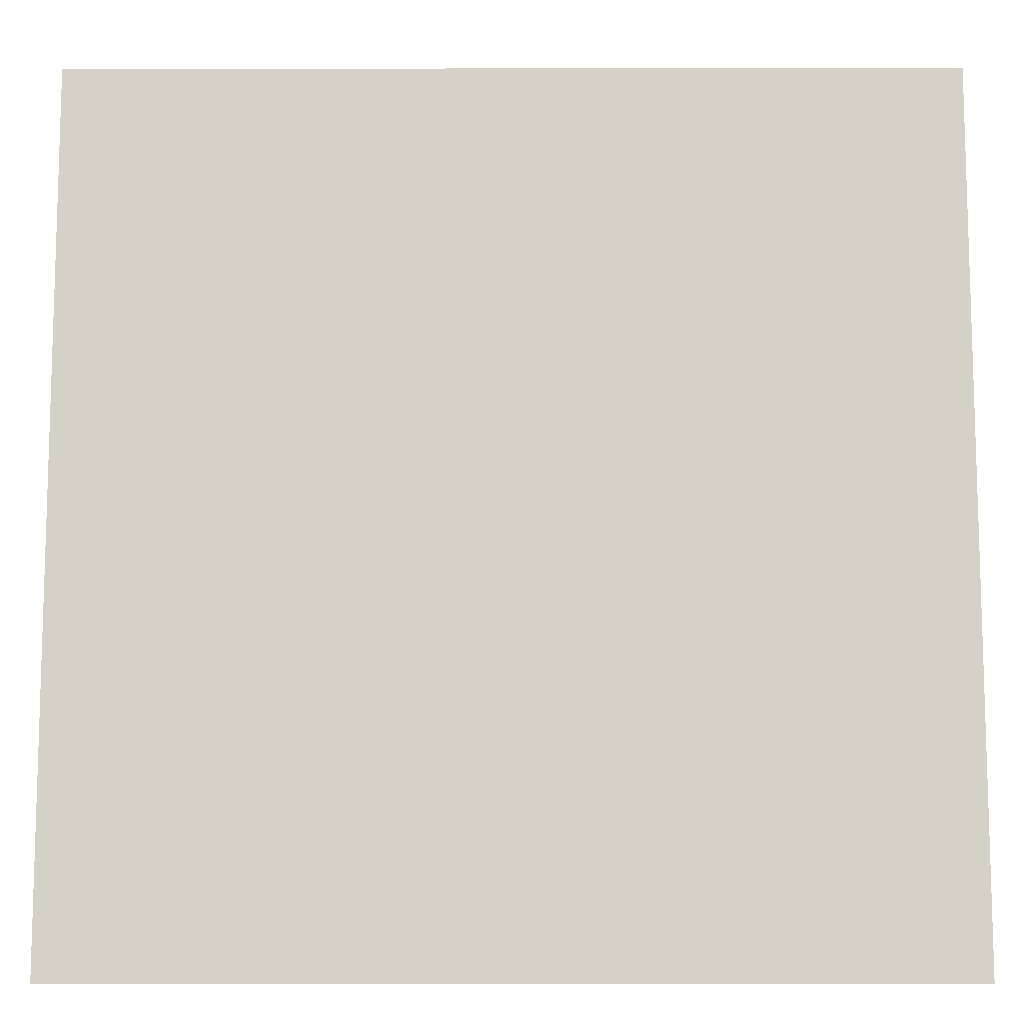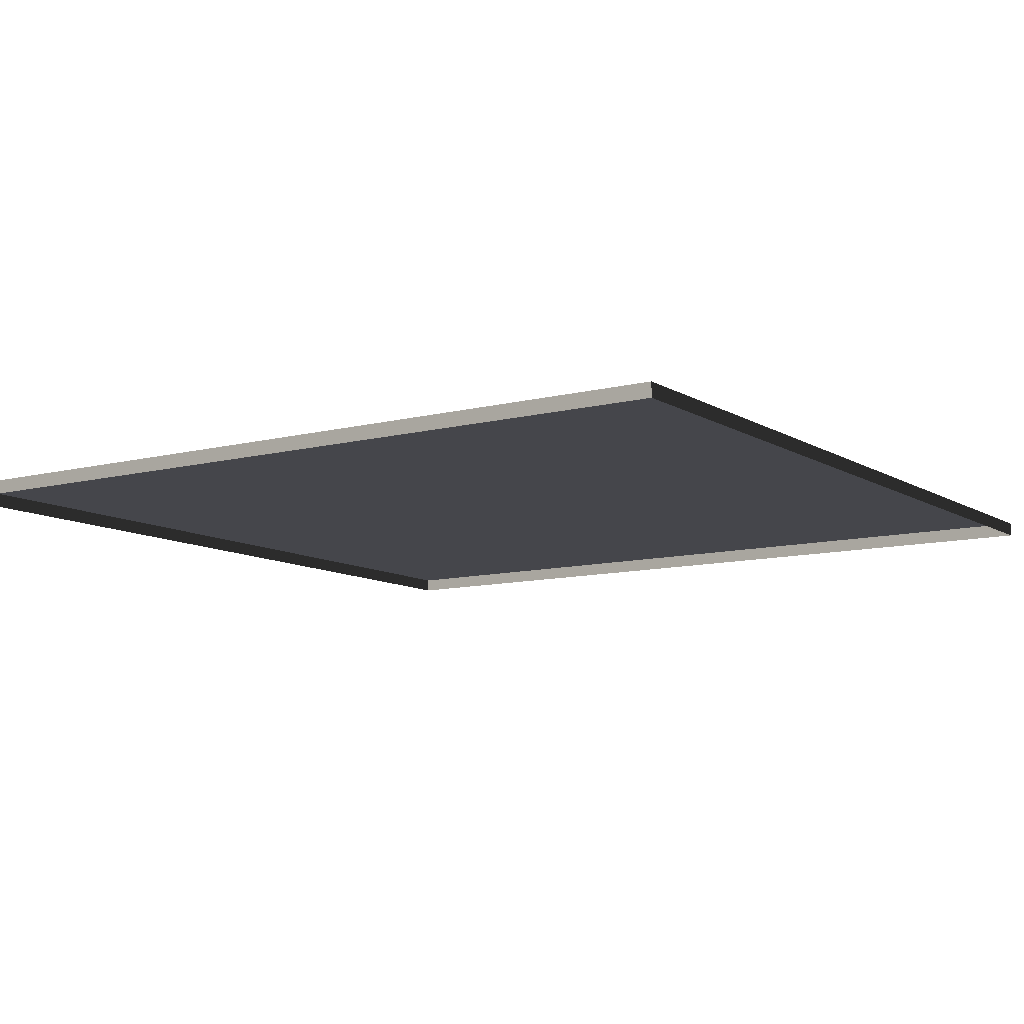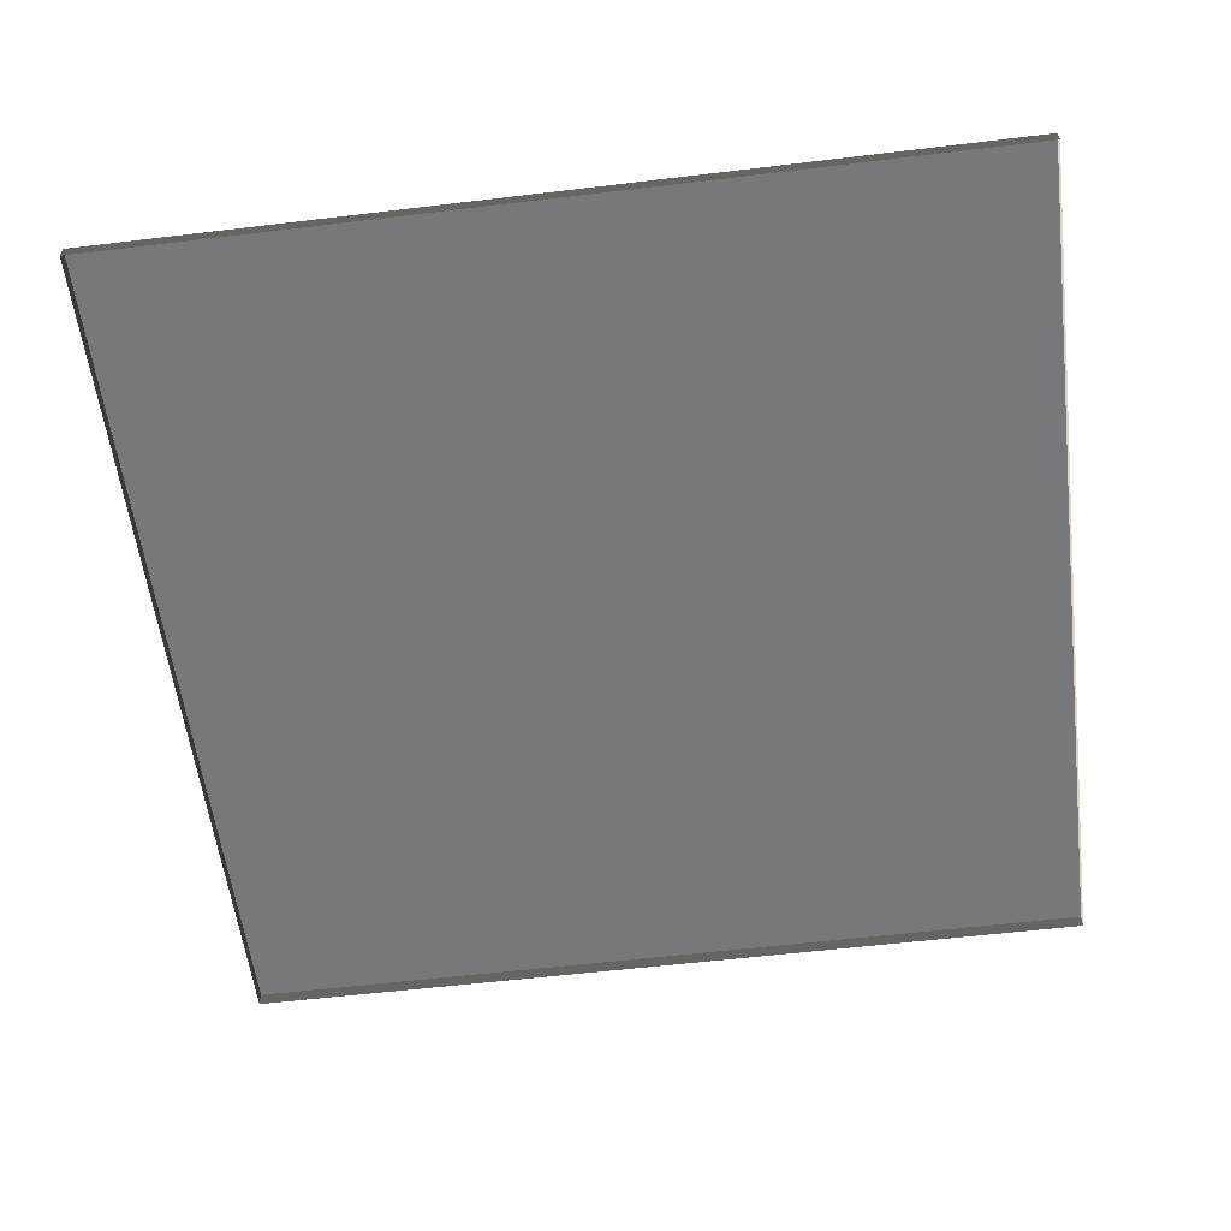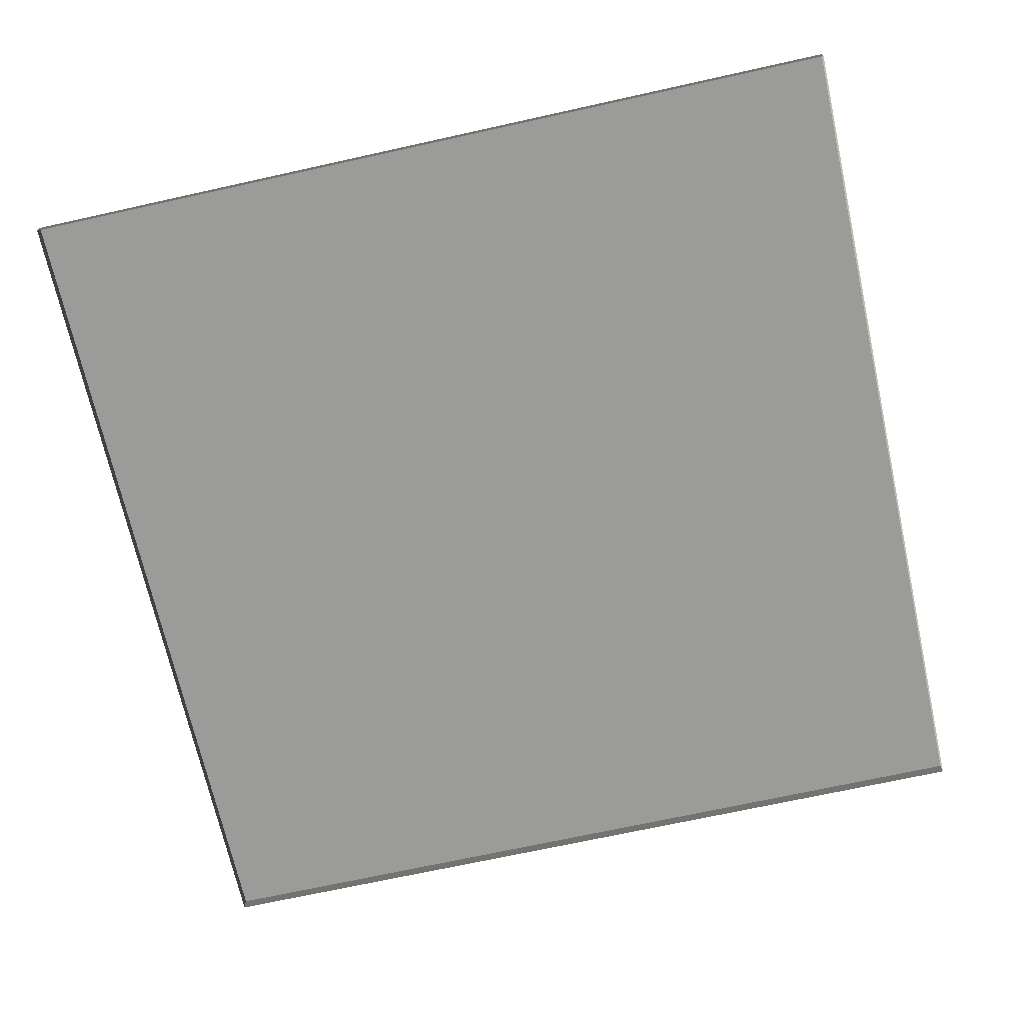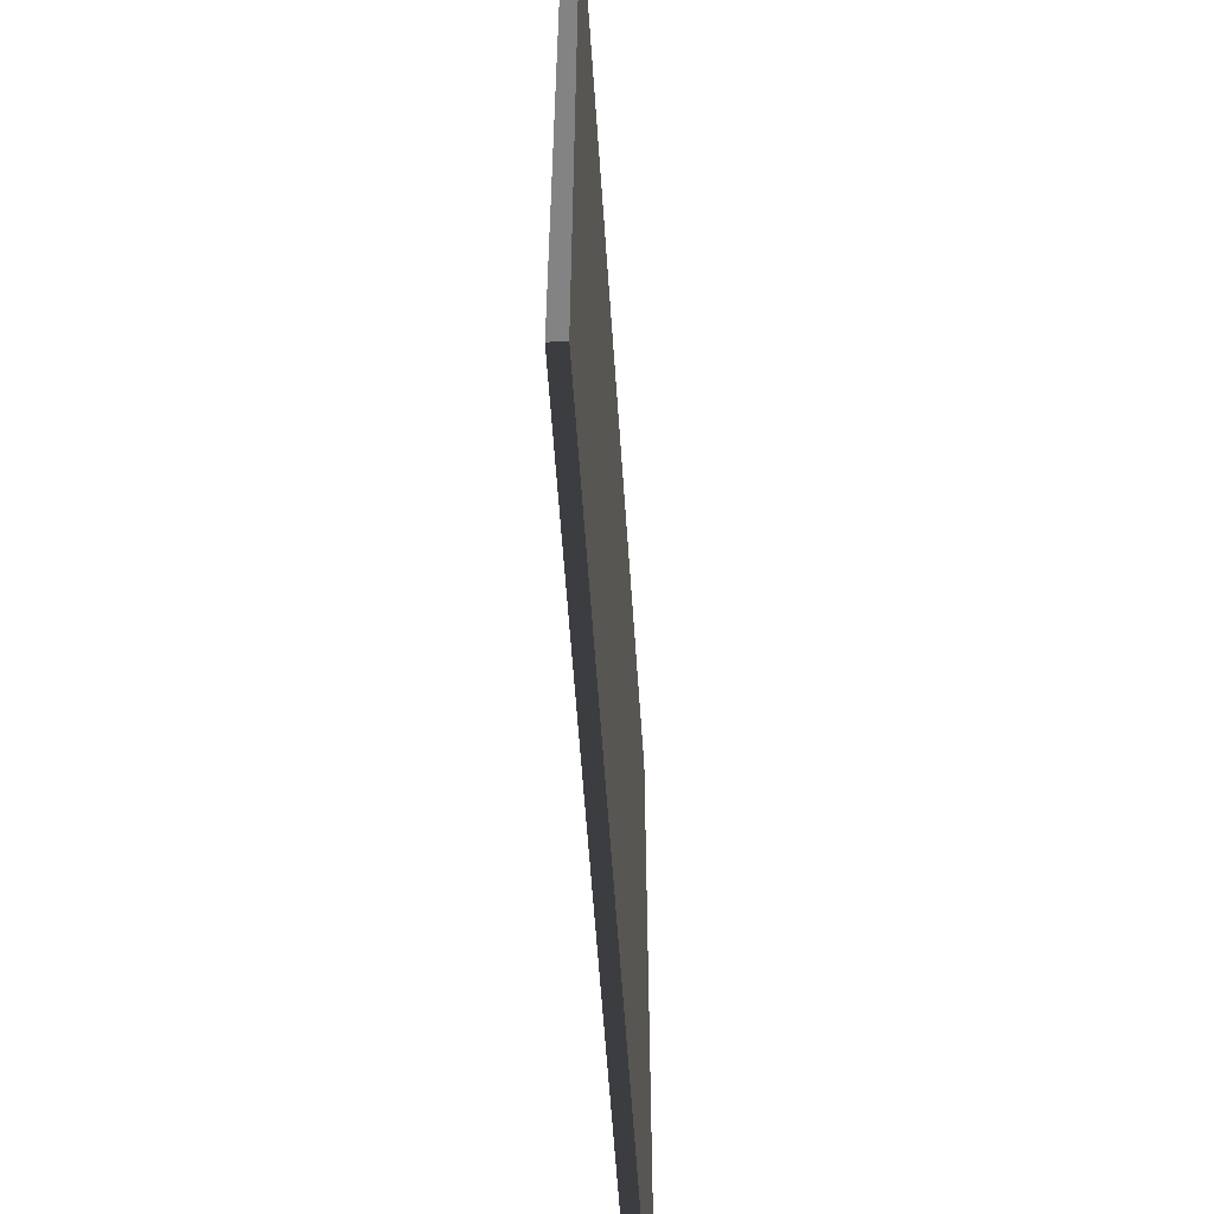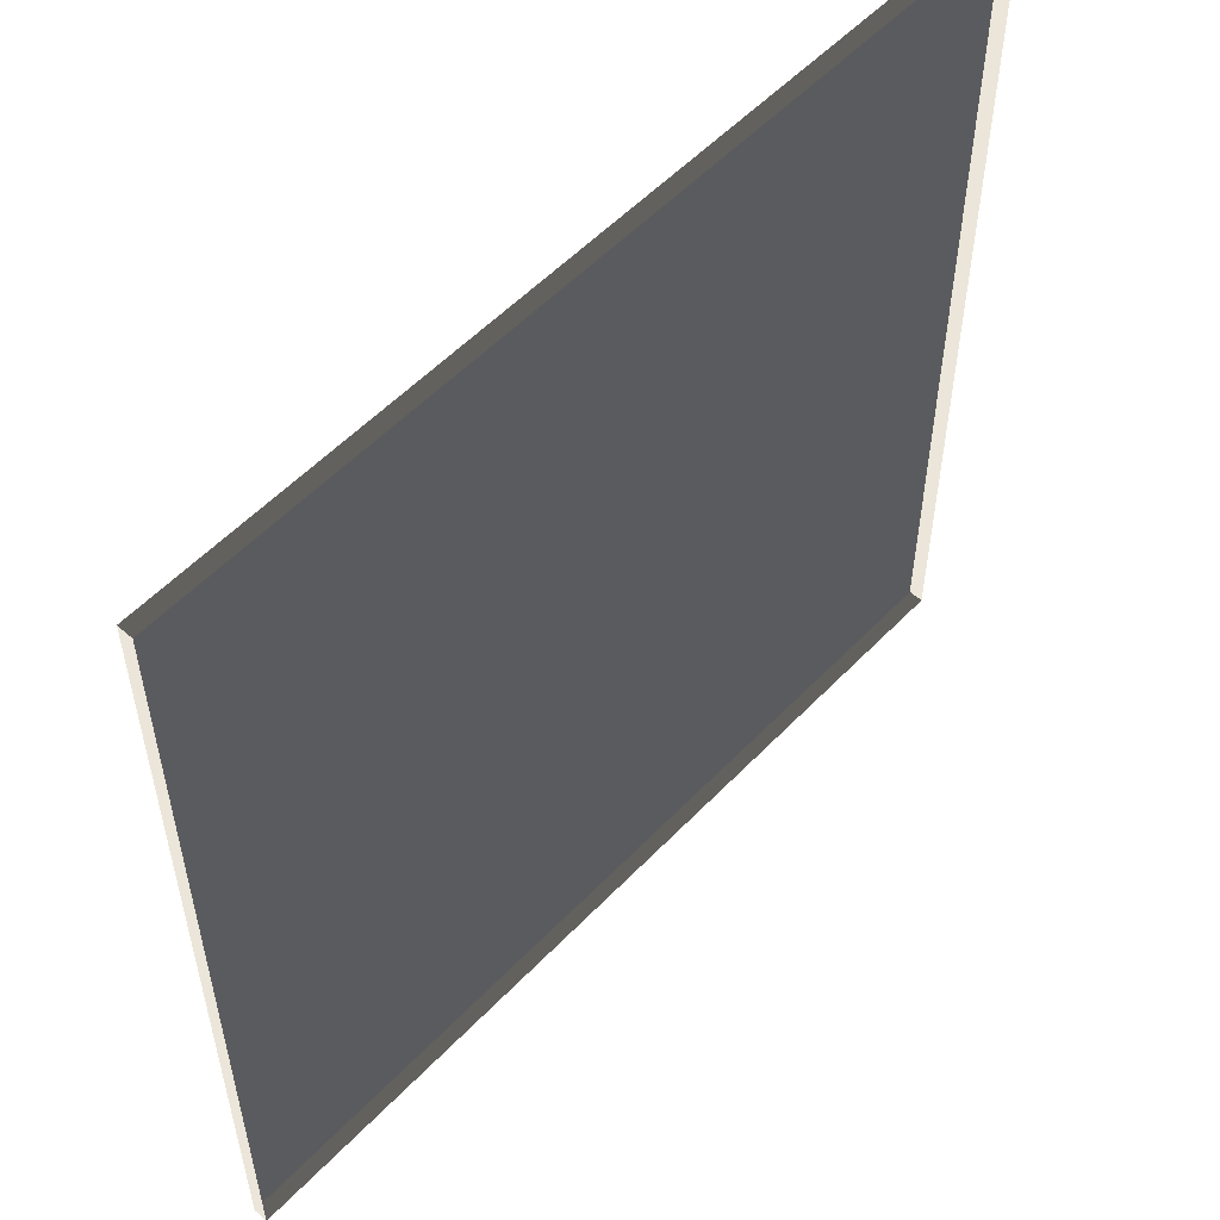
<metadata>
{"format":"obj","ext":"obj","renderer":"f3d","projection":"perspective","resolution":1024,"background":"white","views":[{"elev":-10.8,"azim":-179.7,"up":"+Z"},{"elev":-10.1,"azim":-56.3,"up":"+Y"},{"elev":-57.3,"azim":97.1,"up":"+Y"},{"elev":-69.6,"azim":102.5,"up":"+Y"},{"elev":-59.9,"azim":93.9,"up":"+Z"},{"elev":55.1,"azim":-47.3,"up":"+Z"}]}
</metadata>
<code>
v 3 -4.962e-06 5.877e-06
v 8.638e-06 0.04999 5.893e-06
v 8.638e-06 -4.962e-06 5.896e-06
v 3 0.04999 5.875e-06
v 3 -5.713e-06 3
v 6.875e-06 0.04999 3
v 3 0.04999 3
v 6.875e-06 -5.272e-06 3
v 6.875e-06 -5.272e-06 3
v 8.638e-06 0.04999 5.893e-06
v 6.875e-06 0.04999 3
v 8.638e-06 -4.962e-06 5.896e-06
v 3 0.04999 3
v 3 -4.962e-06 5.877e-06
v 3 -5.713e-06 3
v 3 0.04999 5.875e-06
v 6.875e-06 0.04999 3
v 3 0.04999 5.875e-06
v 3 0.04999 3
v 8.638e-06 0.04999 5.893e-06
g floor_3x3m_25_9595_79
f 1 3 2
f 2 4 1
f 5 7 6
f 6 8 5
f 9 11 10
f 10 12 9
f 13 15 14
f 14 16 13
f 17 19 18
f 18 20 17

</code>
